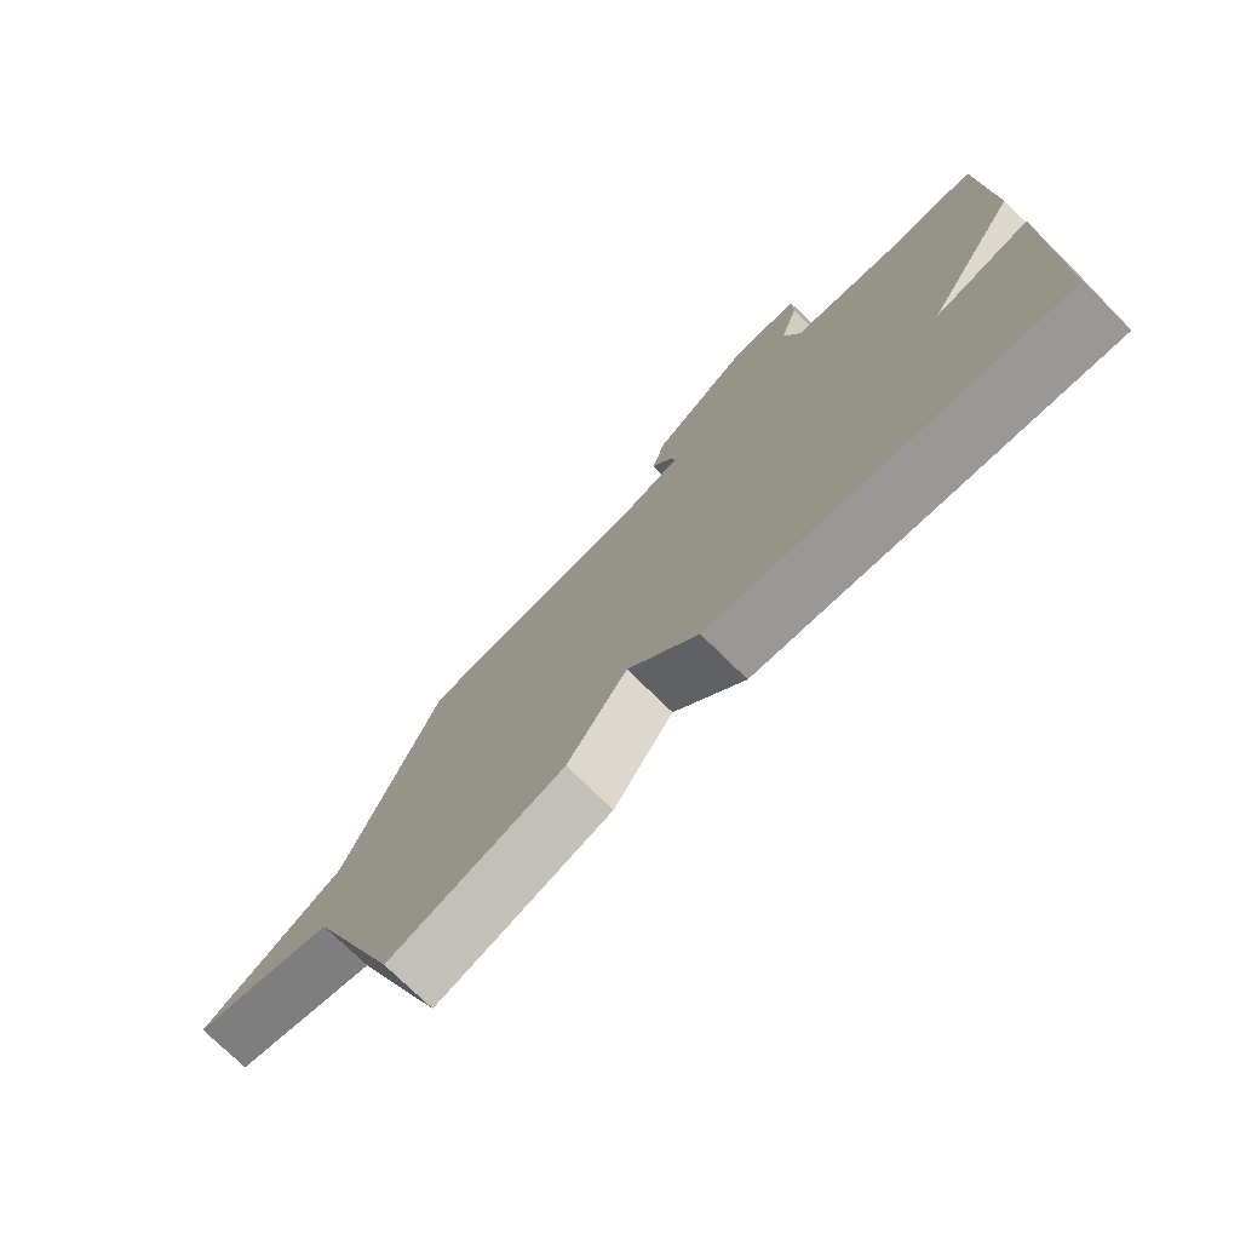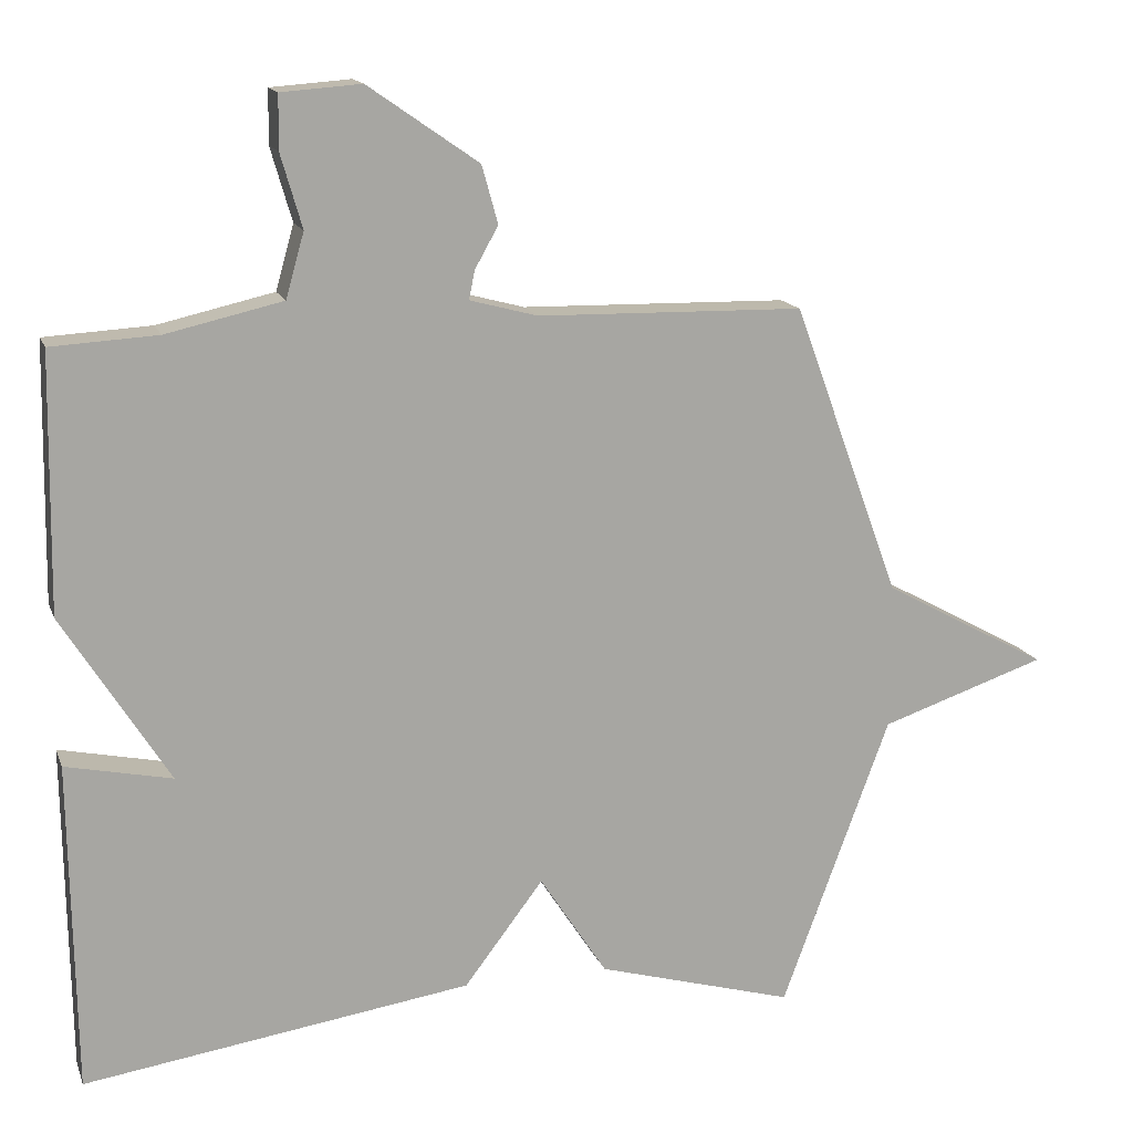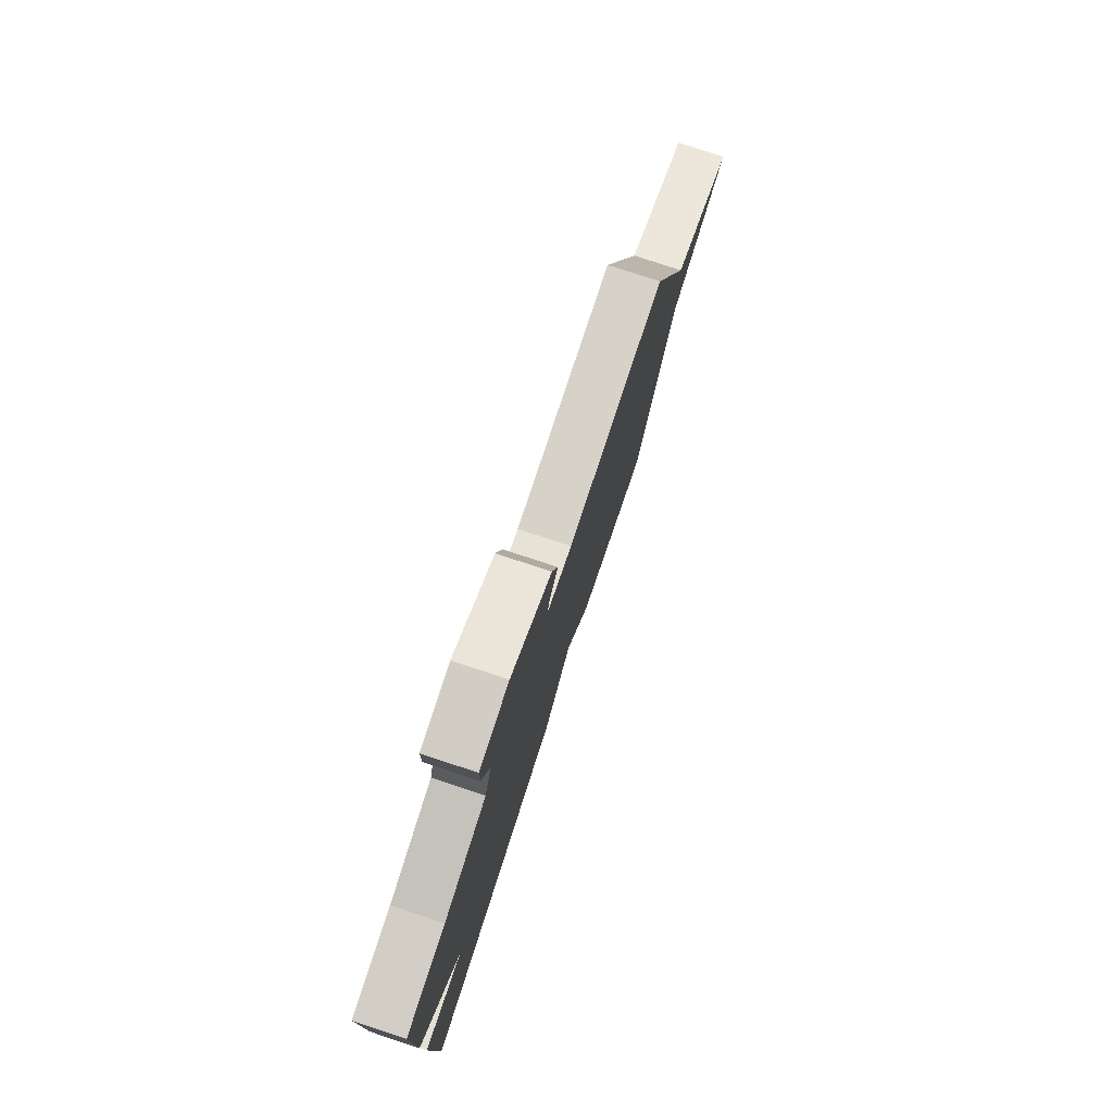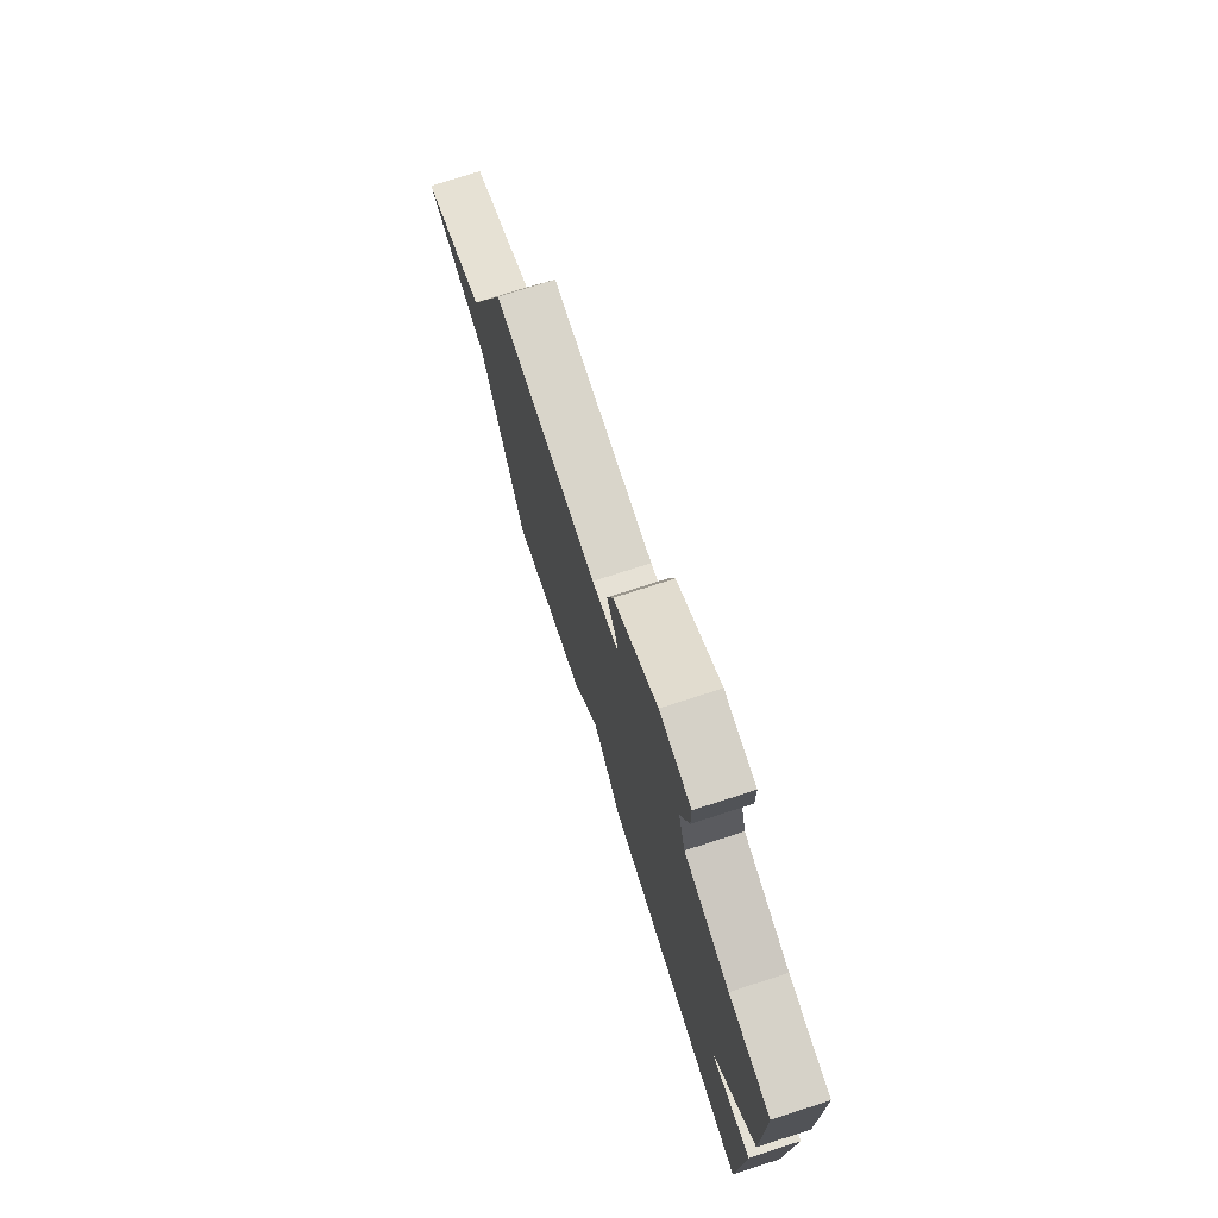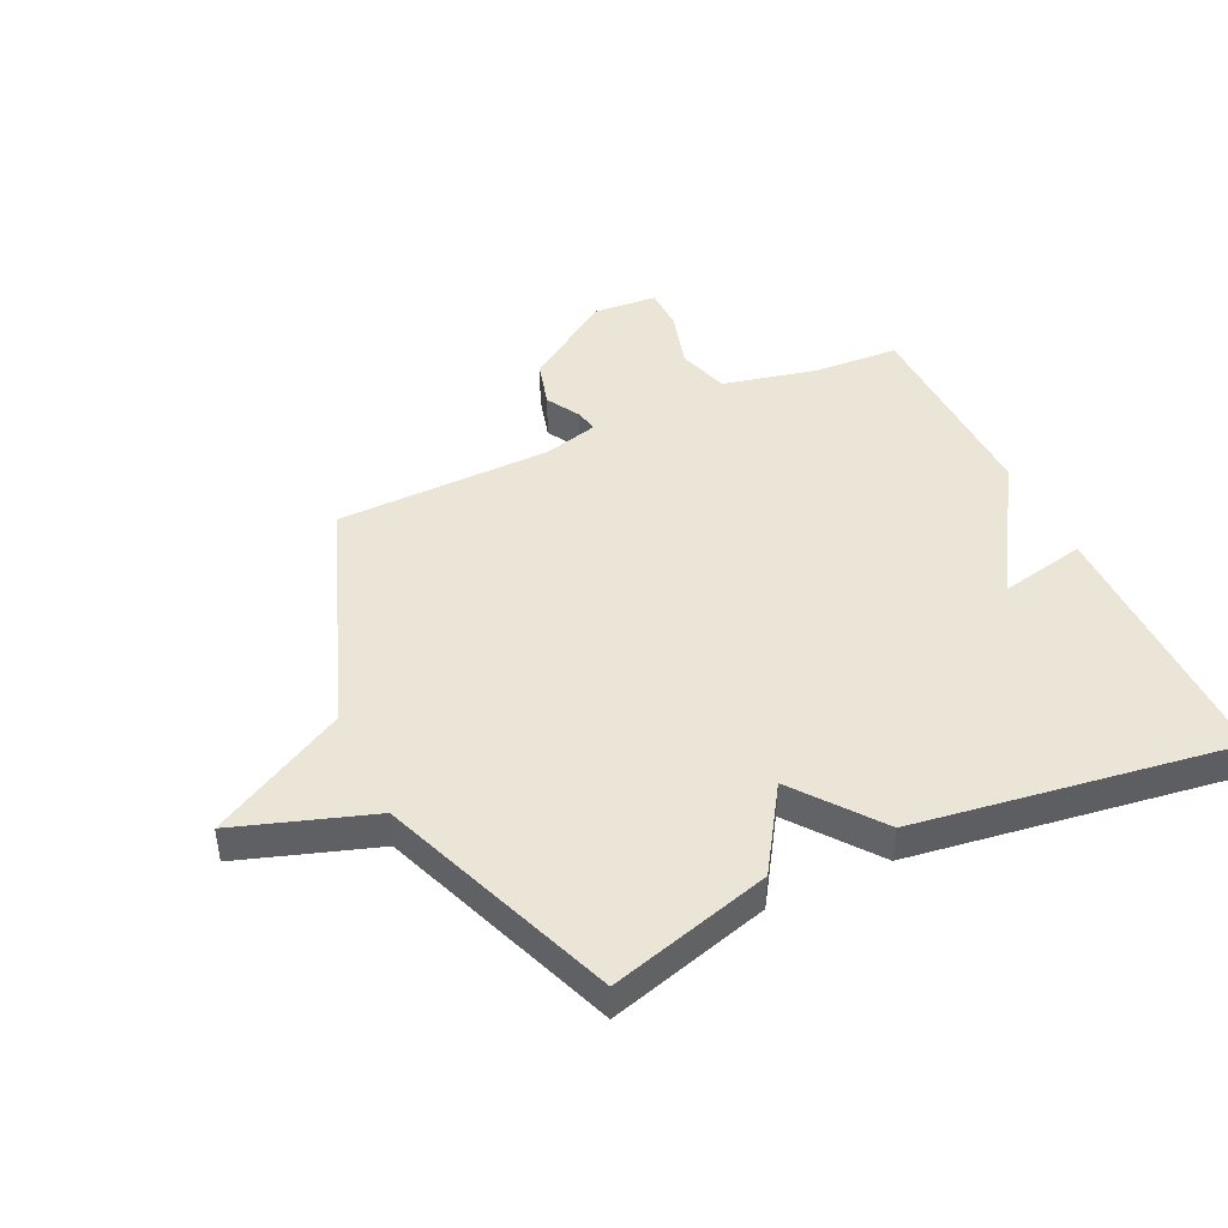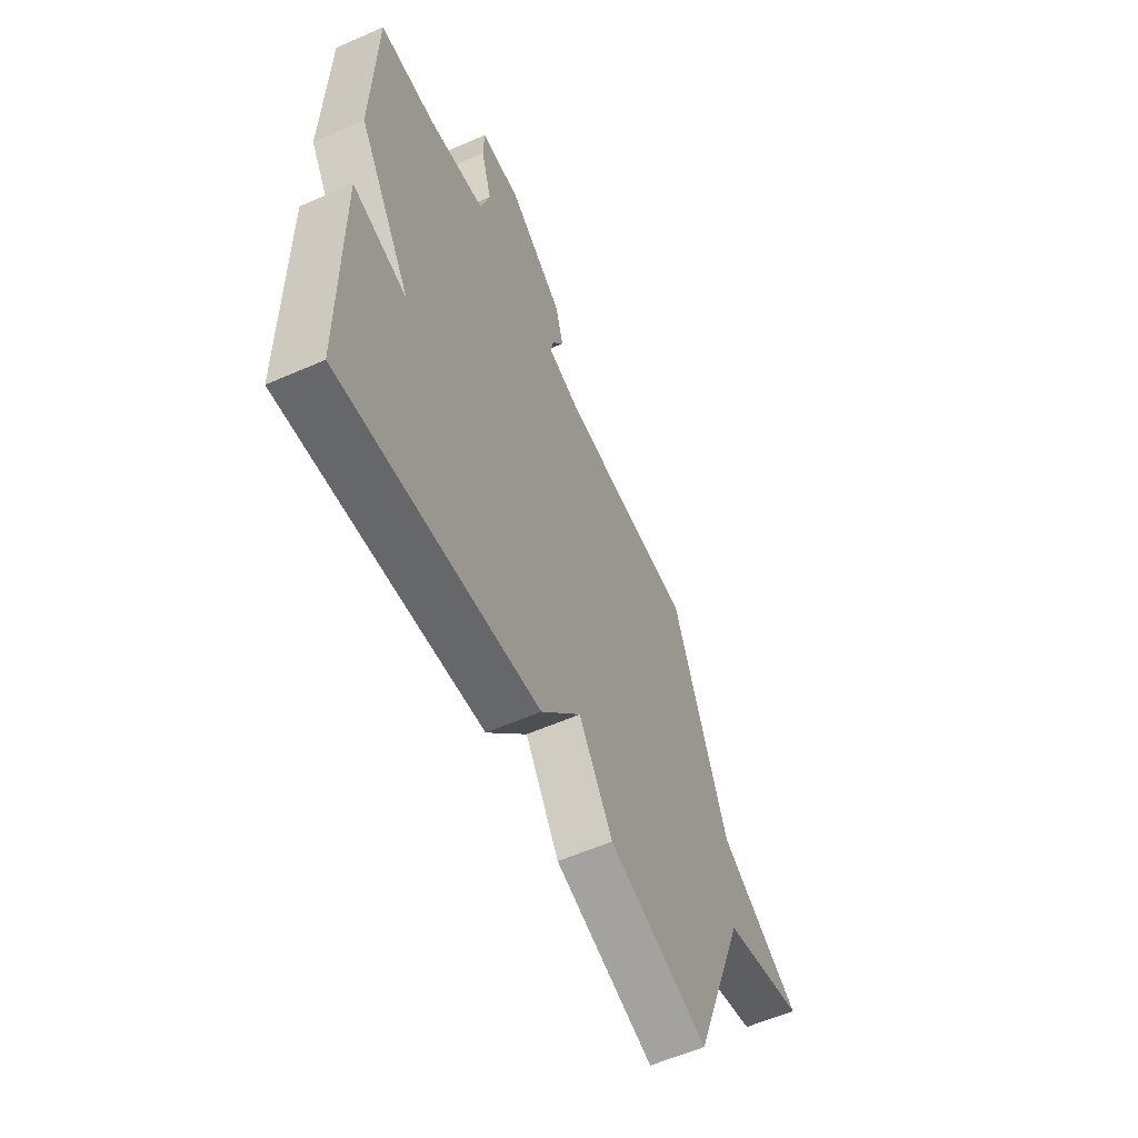
<metadata>
{"format":"obj","ext":"obj","renderer":"f3d","projection":"perspective","resolution":1024,"background":"white","views":[{"elev":-75.5,"azim":-134.4,"up":"+Z"},{"elev":15.2,"azim":-16.3,"up":"+Z"},{"elev":78.7,"azim":-71.8,"up":"+Z"},{"elev":75.7,"azim":-107.8,"up":"+Z"},{"elev":44.0,"azim":154.7,"up":"+Y"},{"elev":-59.3,"azim":-65.8,"up":"+Z"}]}
</metadata>
<code>
v 0.5 0.07 0.5
v 0.648 0.07 0.099
v 0.875 0.07 -0.025
v 0.648 0.07 -0.101
v 0.5 0.07 -0.5
v 0.23 0.07 -0.423
v 0.138 0.07 -0.281
v 0.03 0.07 -0.423
v -0.5 0.07 -0.5
v -0.506 0.07 -0.05
v -0.361 0.07 -0.081
v -0.506 0.07 0.15
v -0.5 0.07 0.5
v -0.355 0.07 0.508
v -0.196 0.07 0.544
v -0.171 0.07 0.632
v -0.2 0.07 0.732
v -0.199 0.07 0.805
v -0.09 0.07 0.813
v 0.061 0.07 0.708
v 0.083 0.07 0.629
v 0.051 0.07 0.572
v 0.043 0.07 0.533
v 0.136 0.07 0.508
v 0.5 0 0.5
v 0.648 0 0.099
v 0.875 0 -0.025
v 0.648 0 -0.101
v 0.5 0 -0.5
v 0.23 0 -0.423
v 0.138 0 -0.281
v 0.03 0 -0.423
v -0.5 0 -0.5
v -0.506 0 -0.05
v -0.361 0 -0.081
v -0.506 0 0.15
v -0.5 0 0.5
v -0.355 0 0.508
v -0.196 0 0.544
v -0.171 0 0.632
v -0.2 0 0.732
v -0.199 0 0.805
v -0.09 0 0.813
v 0.061 0 0.708
v 0.083 0 0.629
v 0.051 0 0.572
v 0.043 0 0.533
v 0.136 0 0.508
f 20 21 22
f 19 20 22
f 18 19 22
f 17 18 22
f 16 17 22
f 15 16 22 23
f 14 15 23 24
f 24 1 2
f 14 24 2
f 13 14 2
f 12 13 2
f 11 12 2
f 9 10 11
f 8 9 11
f 7 8 11
f 4 5 6 7
f 11 2 3 4
f 4 7 11
f 46 45 44
f 46 44 43
f 46 43 42
f 46 42 41
f 46 41 40
f 47 46 40 39
f 48 47 39 38
f 26 25 48
f 26 48 38
f 26 38 37
f 26 37 36
f 26 36 35
f 35 34 33
f 35 33 32
f 35 32 31
f 31 30 29 28
f 28 27 26 35
f 35 31 28
f 1 25 26 2
f 2 26 27 3
f 3 27 28 4
f 4 28 29 5
f 5 29 30 6
f 6 30 31 7
f 7 31 32 8
f 8 32 33 9
f 9 33 34 10
f 10 34 35 11
f 11 35 36 12
f 12 36 37 13
f 13 37 38 14
f 14 38 39 15
f 15 39 40 16
f 16 40 41 17
f 17 41 42 18
f 18 42 43 19
f 19 43 44 20
f 20 44 45 21
f 21 45 46 22
f 22 46 47 23
f 23 47 48 24
f 24 48 25 1

</code>
